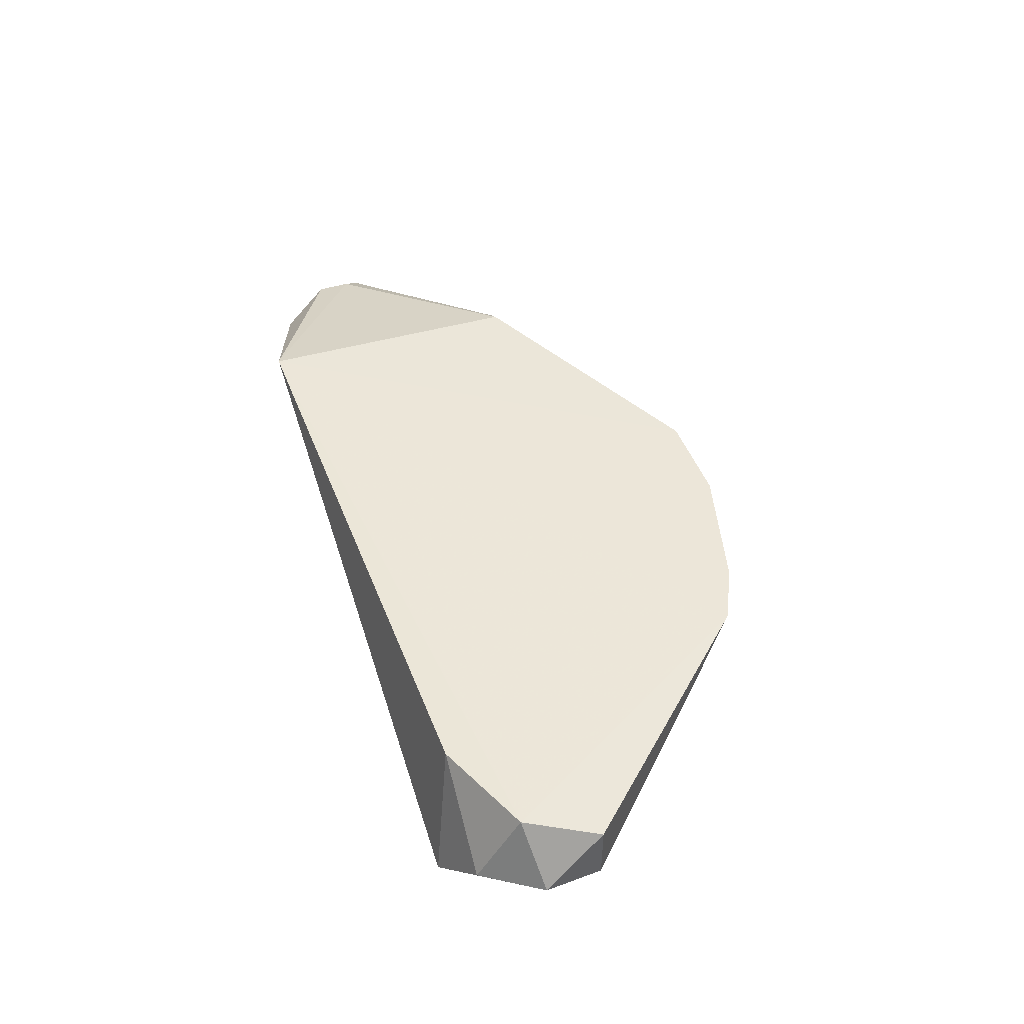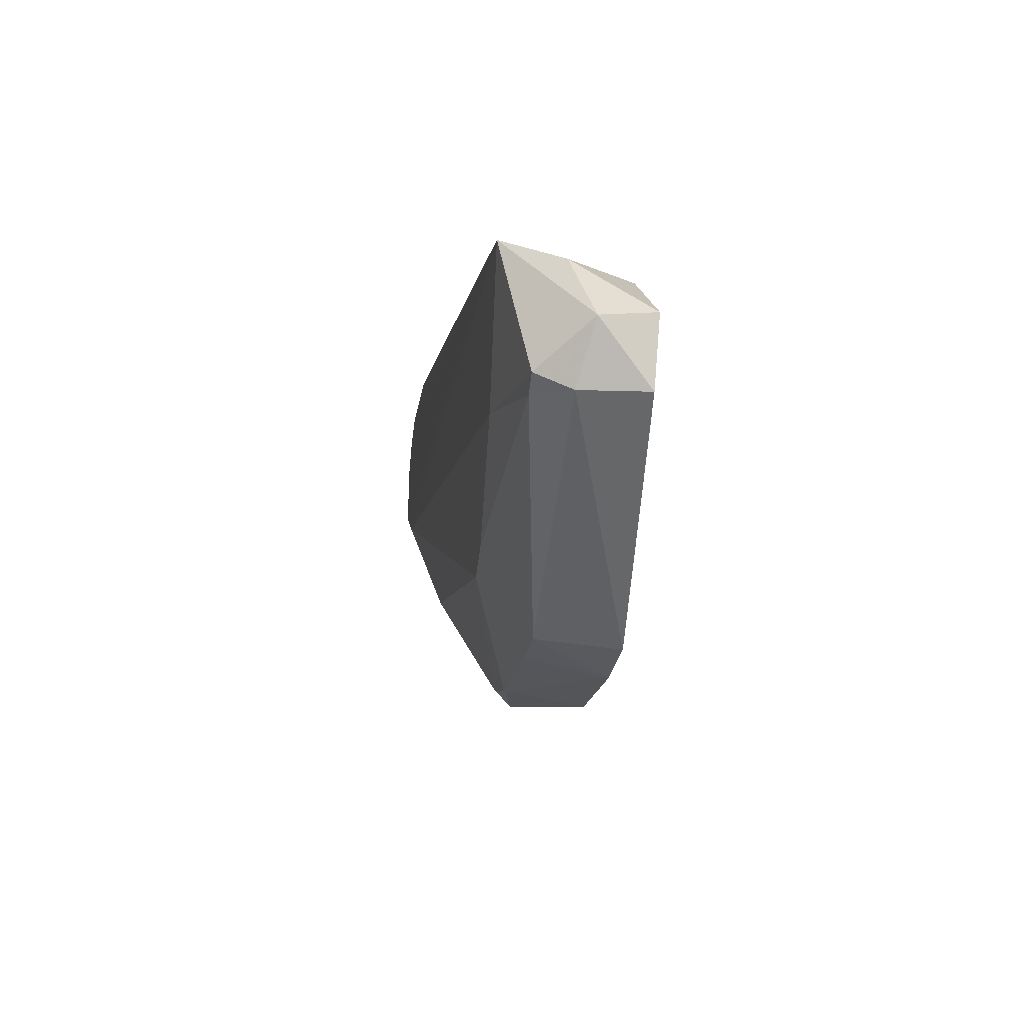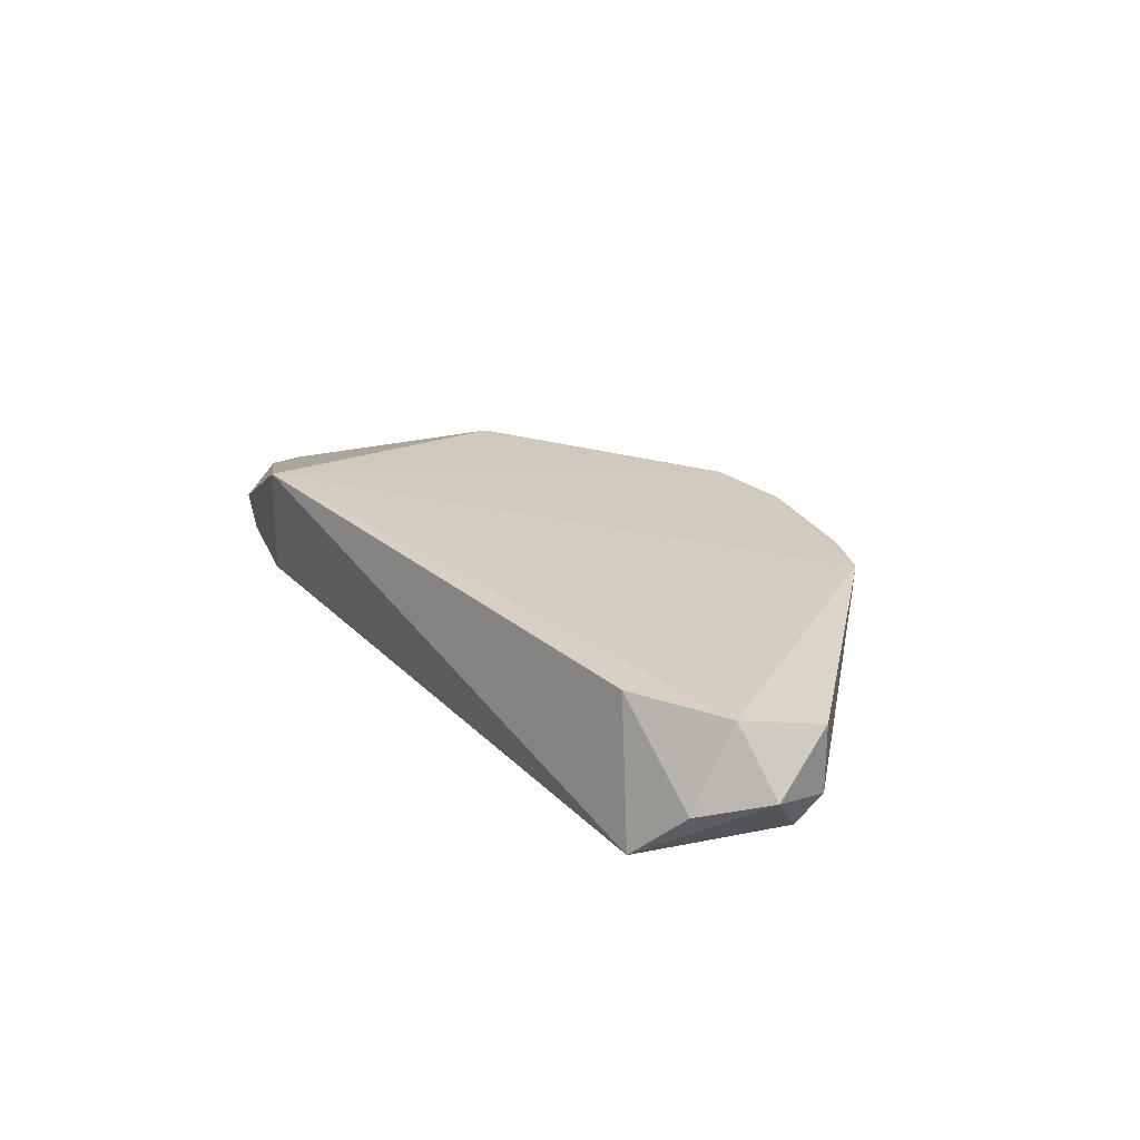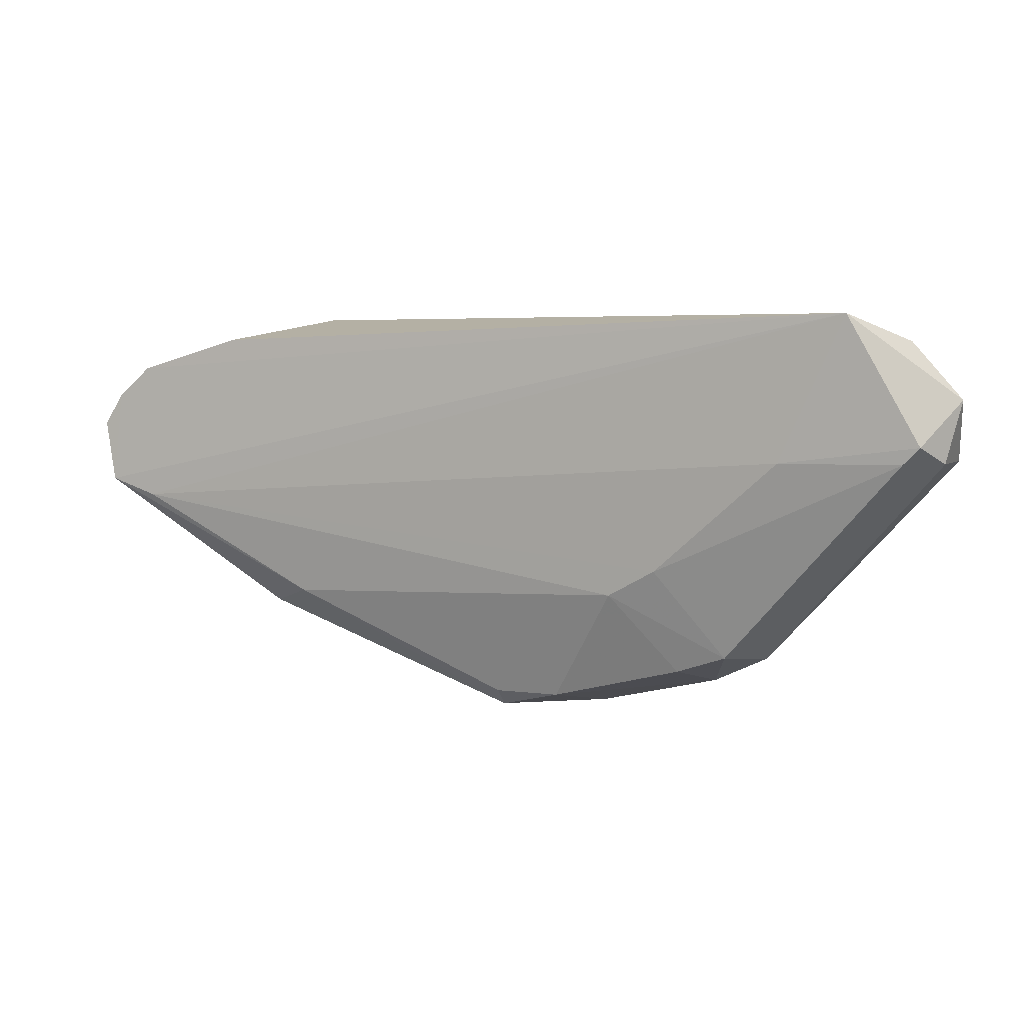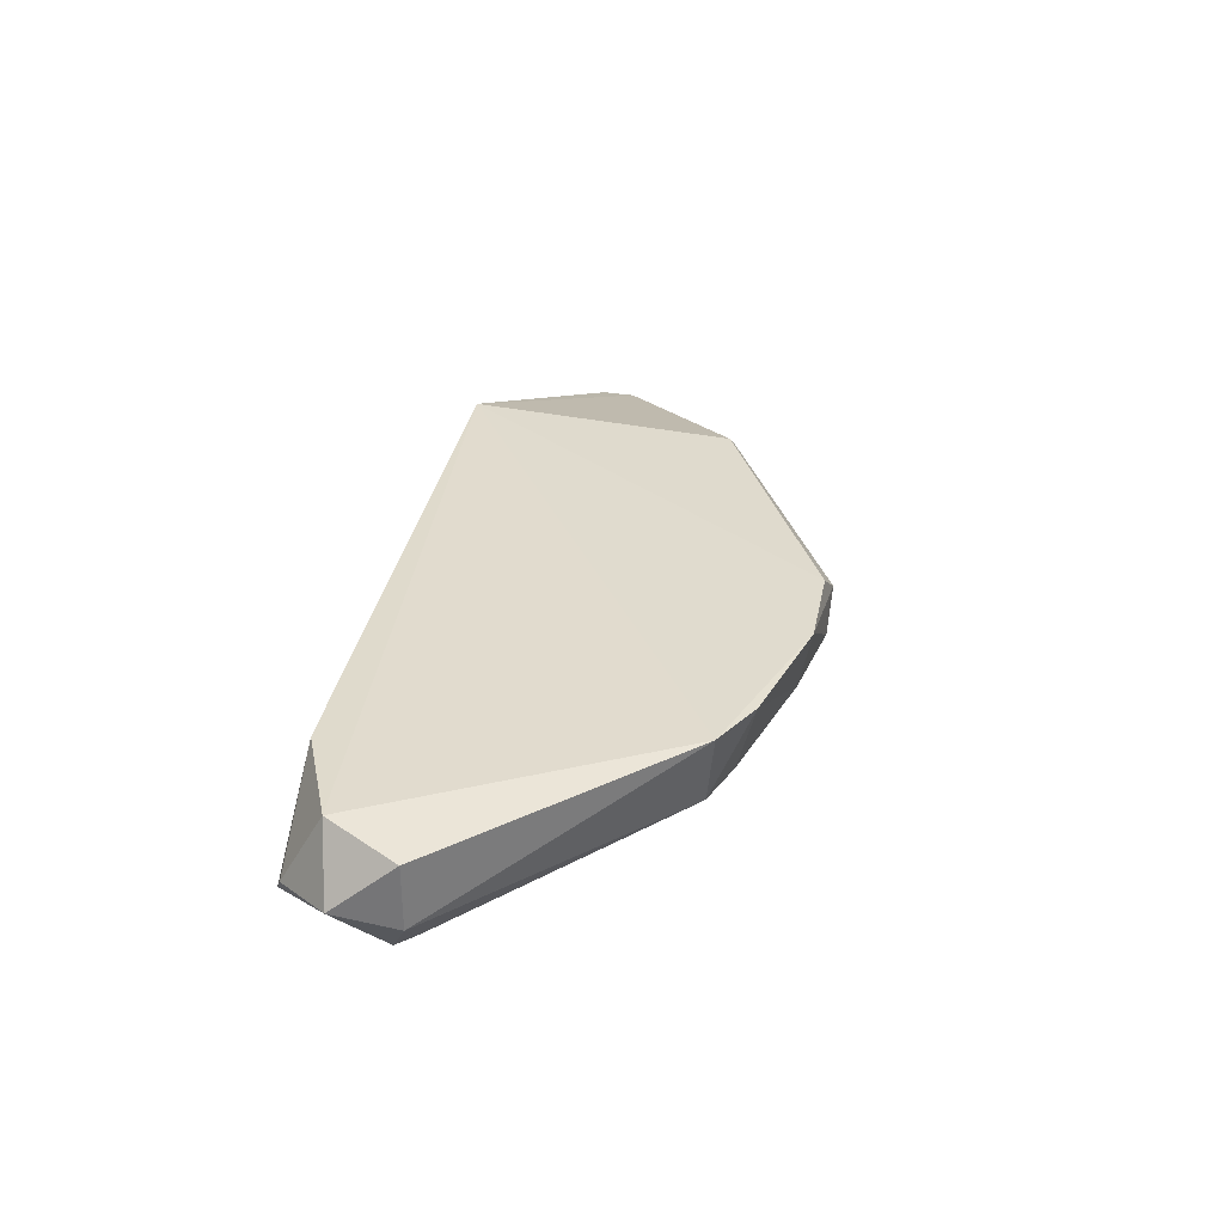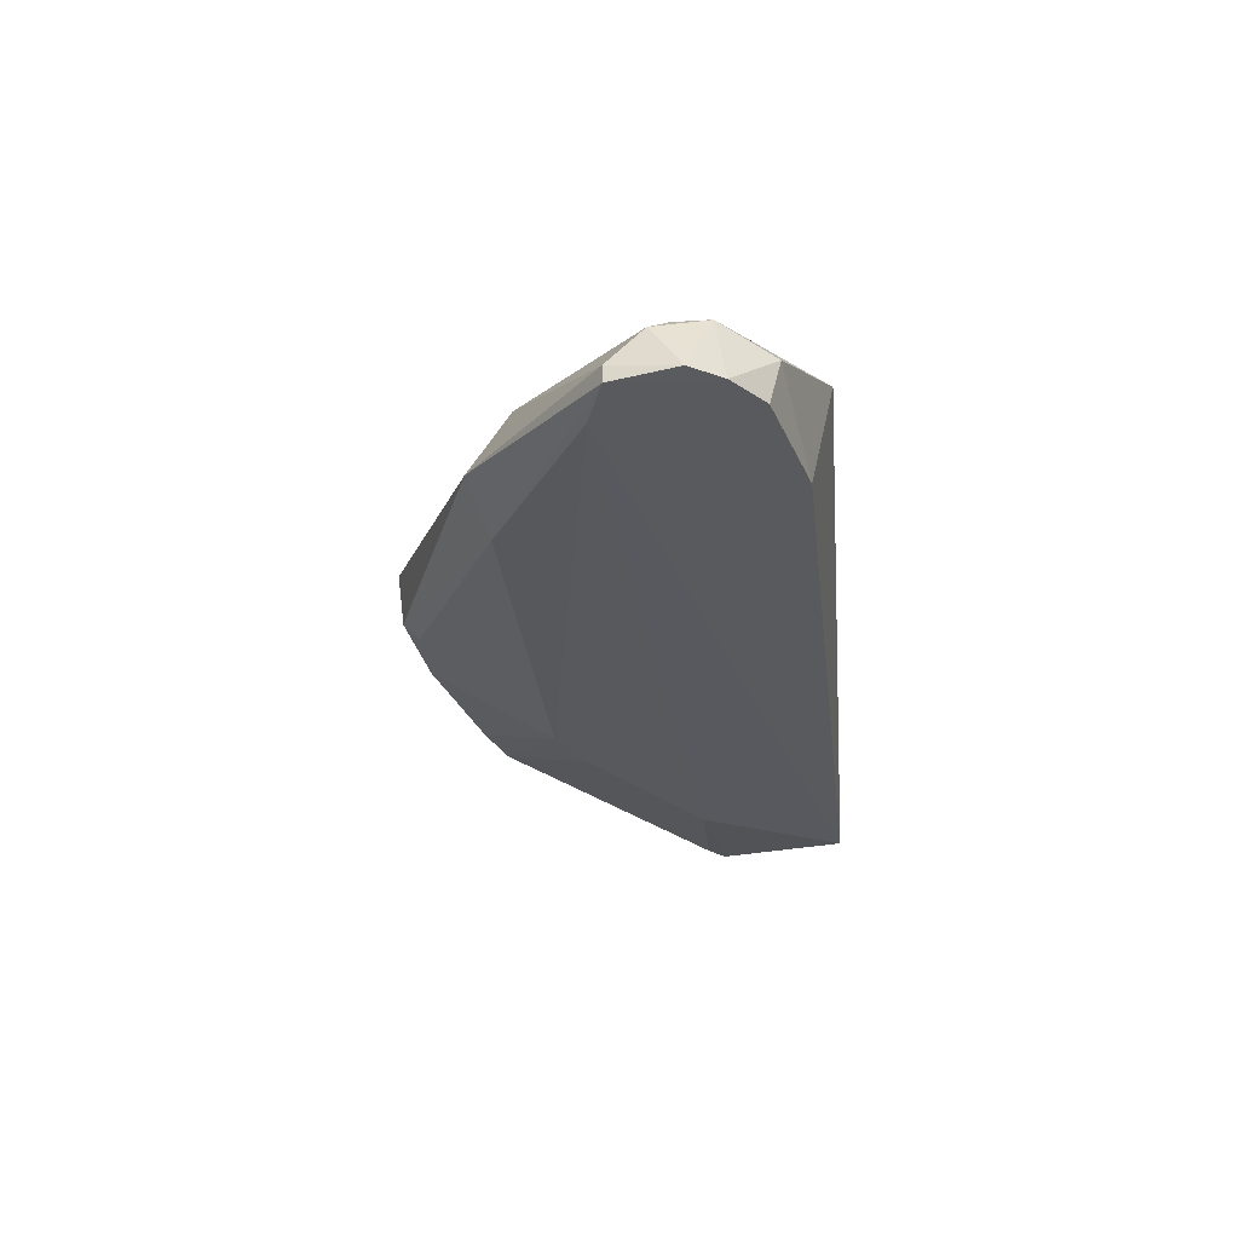
<metadata>
{"format":"obj","ext":"obj","renderer":"f3d","projection":"perspective","resolution":1024,"background":"white","views":[{"elev":48.4,"azim":71.5,"up":"+Y"},{"elev":-4.9,"azim":81.4,"up":"+Z"},{"elev":24.8,"azim":54.9,"up":"+Y"},{"elev":4.6,"azim":24.2,"up":"+Z"},{"elev":33.3,"azim":103.1,"up":"+Y"},{"elev":-30.5,"azim":-84.9,"up":"+Y"}]}
</metadata>
<code>
v 0.8178 0.127 -0.1384
v -0.09335 0.241 -0.753
v -0.8571 0.09526 -0.06361
v -0.5622 0.2602 0.01947
v 0.6334 -0.00566 0.01761
v -0.9523 0 -0.3175
v 0.2857 0.09526 -0.6666
v 0.7352 0.2455 -0.1154
v -0.571 0.2394 -0.4951
v 0.4203 0.2481 -0.6541
v -0.6596 0.007945 -0.0249
v 0.1716 0.02124 -0.5157
v 0.7618 0.03175 -0.2223
v -0.09495 0.09526 -0.73
v -0.9205 0.127 -0.2223
v 0.5509 0.2443 -0.03039
v -0.603 0.09526 -0.5714
v 0.7935 0.2222 -0.2541
v 0.5079 0 -0.2541
v -0.5077 0.03175 -0.5396
v -0.9371 0.00656 -0.141
v 0.08003 0.243 -0.7592
v 0.7935 0.09526 -0.2541
v 0.3808 0.09526 -0.6348
v -0.1584 0.1905 -0.7618
v 0.7301 0.09526 -0.03184
v -0.9523 0.03175 -0.3175
v -0.09495 0.127 -0.7618
v -0.8571 0 -0.3493
v -0.9205 0.127 -0.1588
v -0.9523 0.09526 -0.2541
v -0.6071 0.2126 -0.4967
v 0.03174 0.09526 -0.73
v 0.3151 0.2439 -0.7036
v -0.8703 0.007588 -0.08353
v 0.7301 0.03175 -0.2541
v -0.9752 0.005522 -0.1995
v 0.2637 0.01718 -0.4654
f 24 36 38
f 4 2 9
f 4 8 10
f 4 3 11
f 5 4 11
f 1 5 13
f 4 9 15
f 4 5 16
f 8 4 16
f 8 1 18
f 10 8 18
f 13 5 19
f 14 12 20
f 6 17 20
f 2 4 22
f 4 10 22
f 1 13 23
f 18 1 23
f 10 18 23
f 12 7 24
f 10 23 24
f 9 2 25
f 2 22 25
f 5 1 26
f 1 8 26
f 16 5 26
f 8 16 26
f 17 6 27
f 14 20 28
f 20 17 28
f 17 25 28
f 25 22 28
f 5 6 29
f 19 5 29
f 6 20 29
f 20 12 29
f 3 4 30
f 4 15 30
f 21 3 30
f 15 9 31
f 30 15 31
f 9 25 32
f 25 17 32
f 17 27 32
f 31 9 32
f 27 31 32
f 7 12 33
f 12 14 33
f 14 28 33
f 28 22 33
f 22 10 34
f 24 7 34
f 10 24 34
f 7 33 34
f 33 22 34
f 6 5 35
f 11 3 35
f 5 11 35
f 21 6 35
f 3 21 35
f 13 19 36
f 23 13 36
f 24 23 36
f 6 21 37
f 27 6 37
f 21 30 37
f 31 27 37
f 30 31 37
f 12 24 38
f 19 29 38
f 29 12 38
f 36 19 38

</code>
